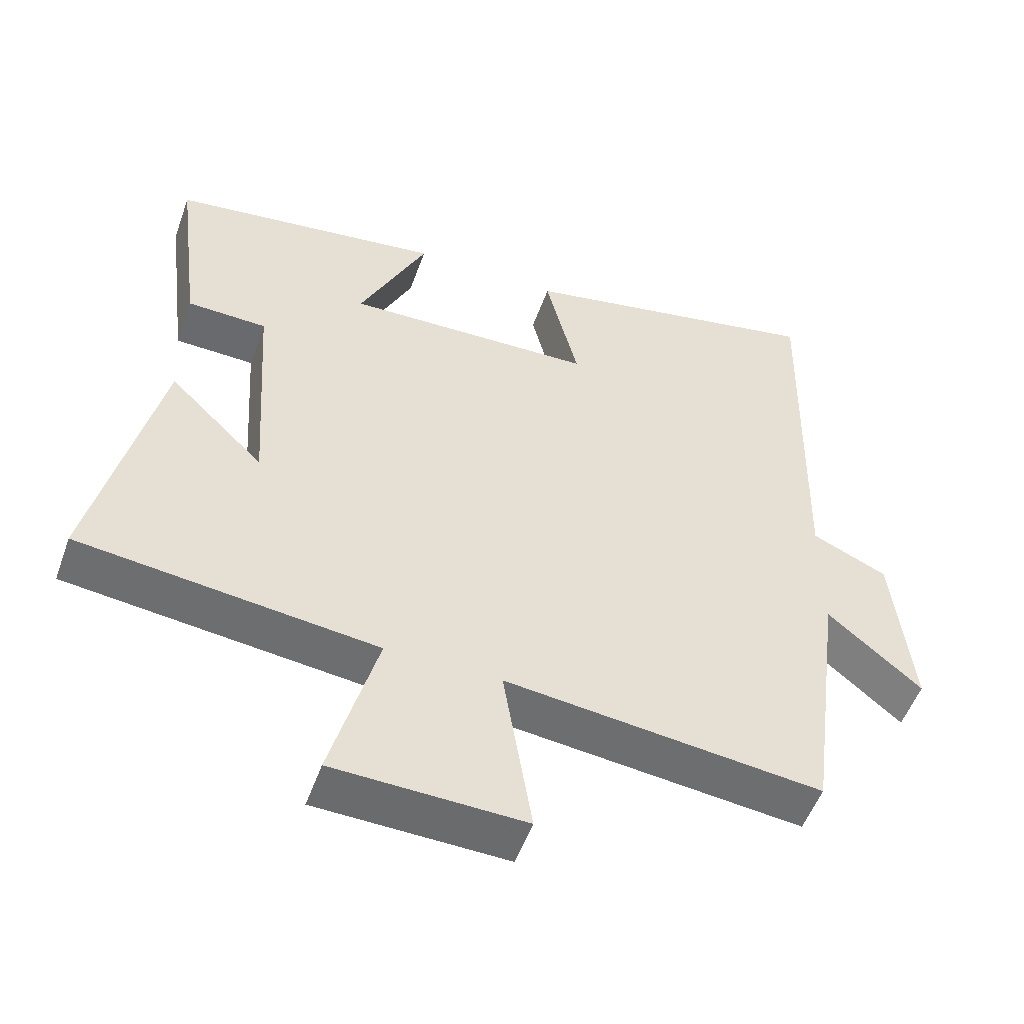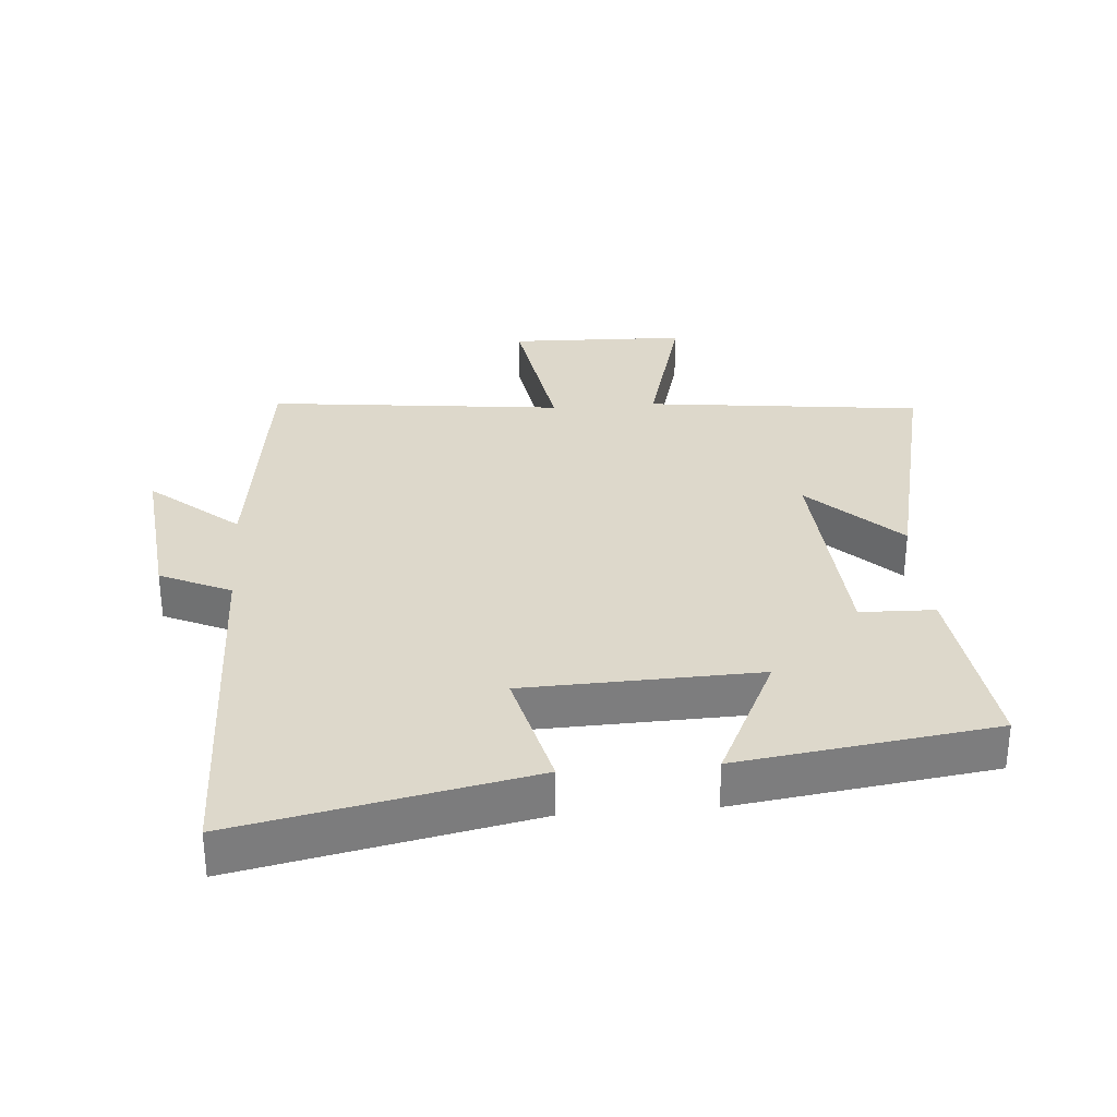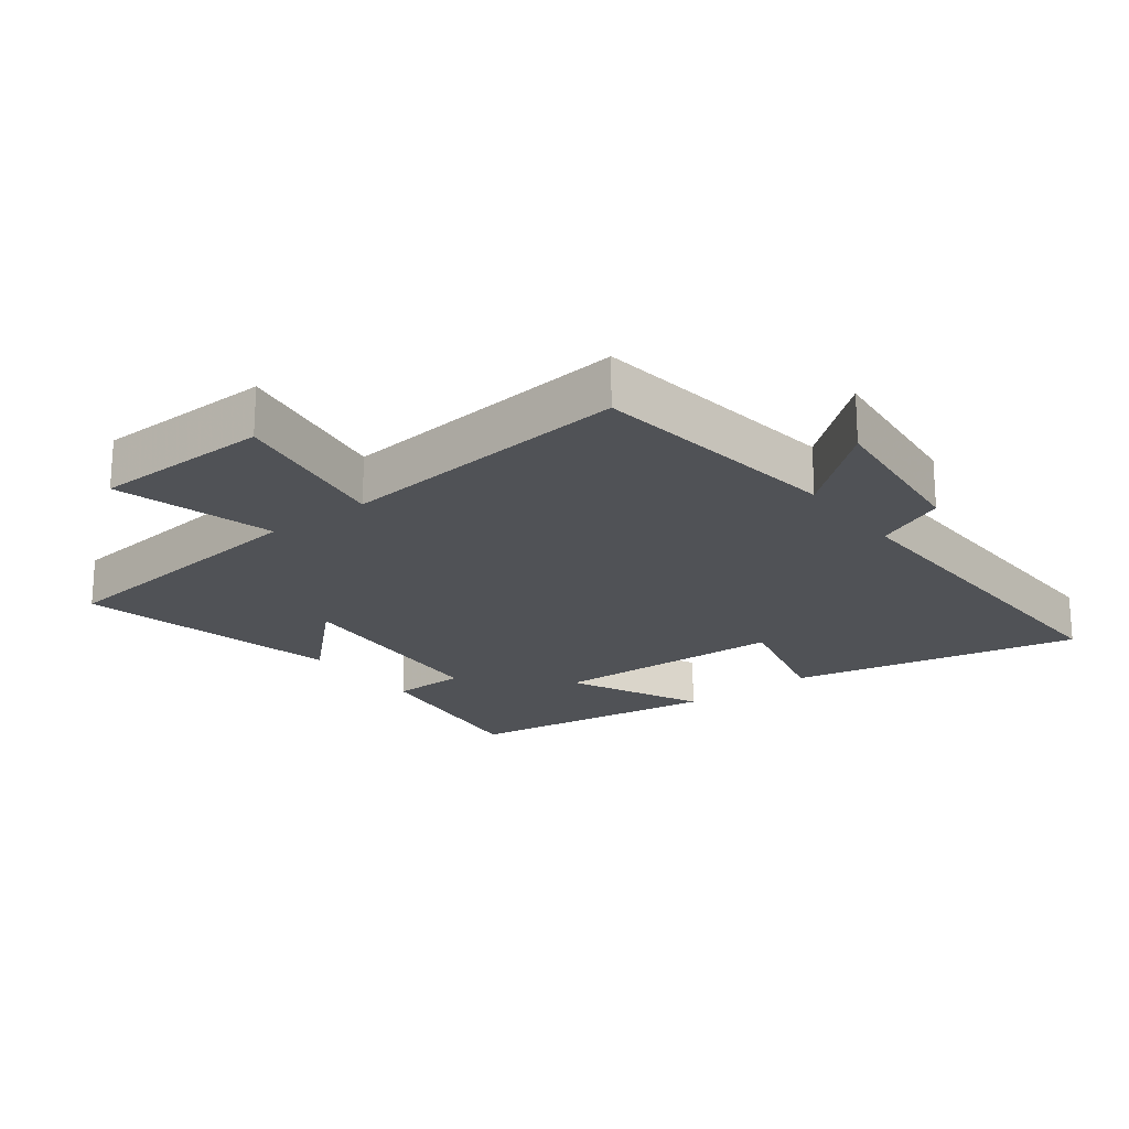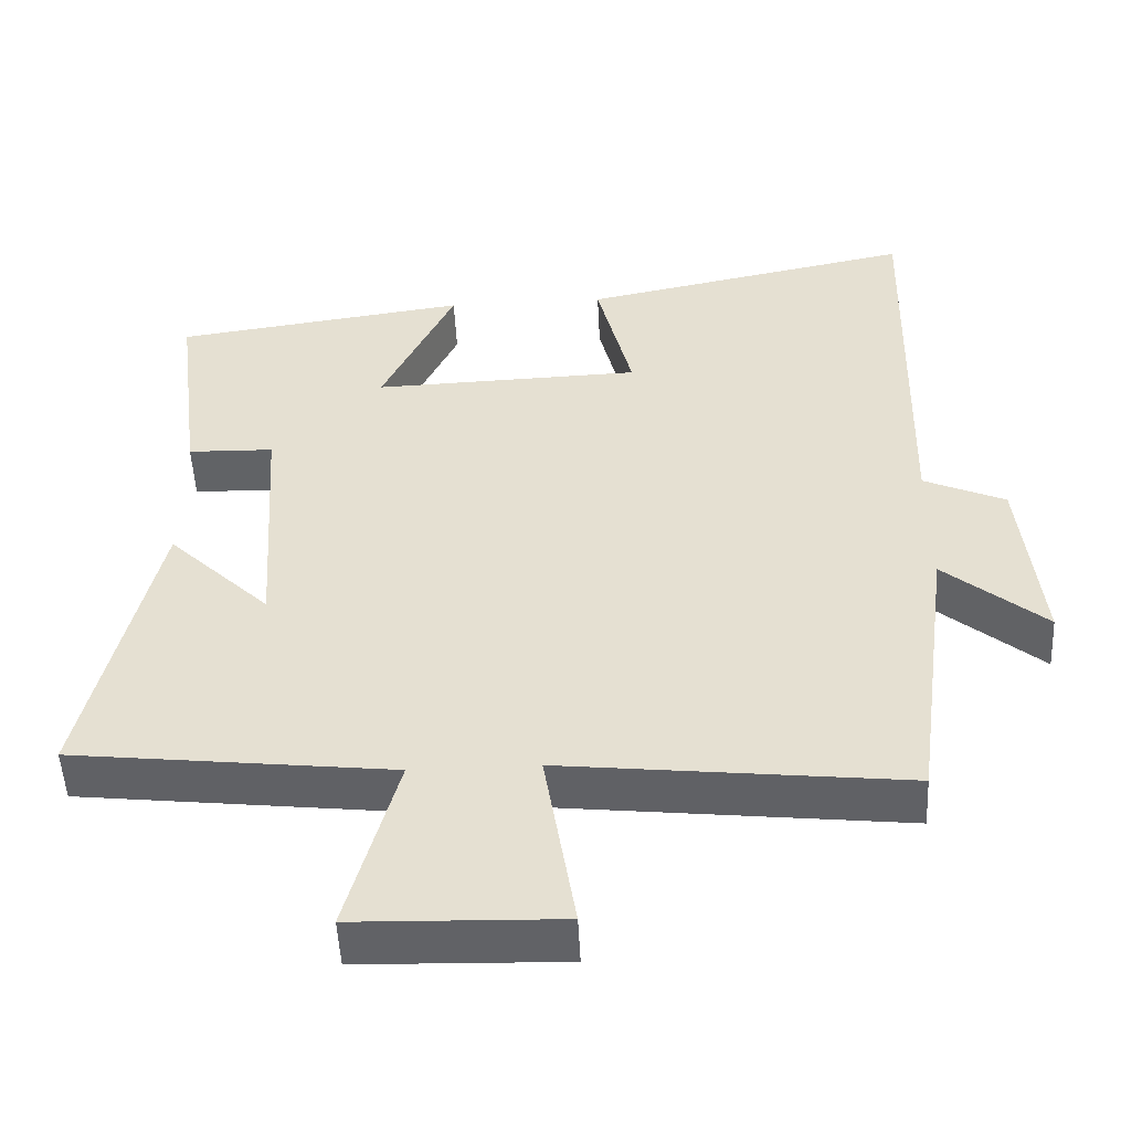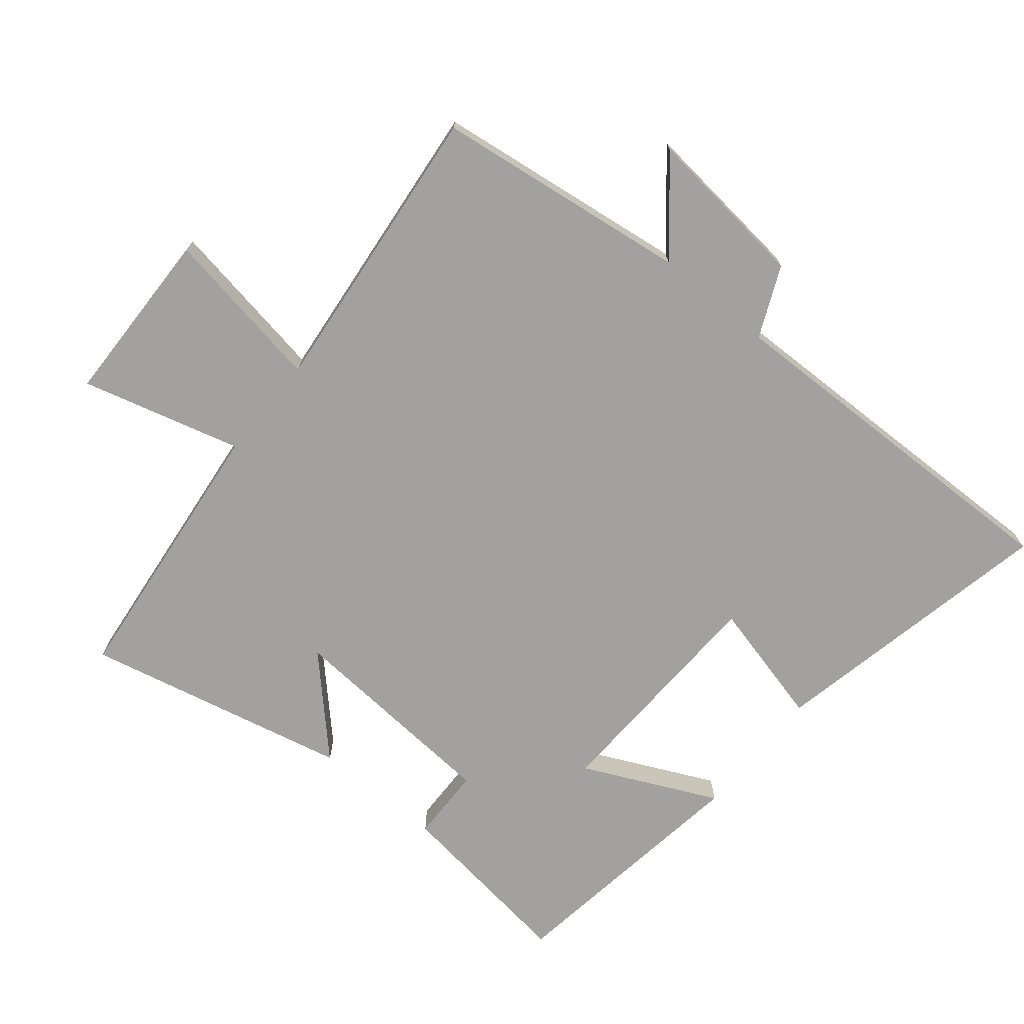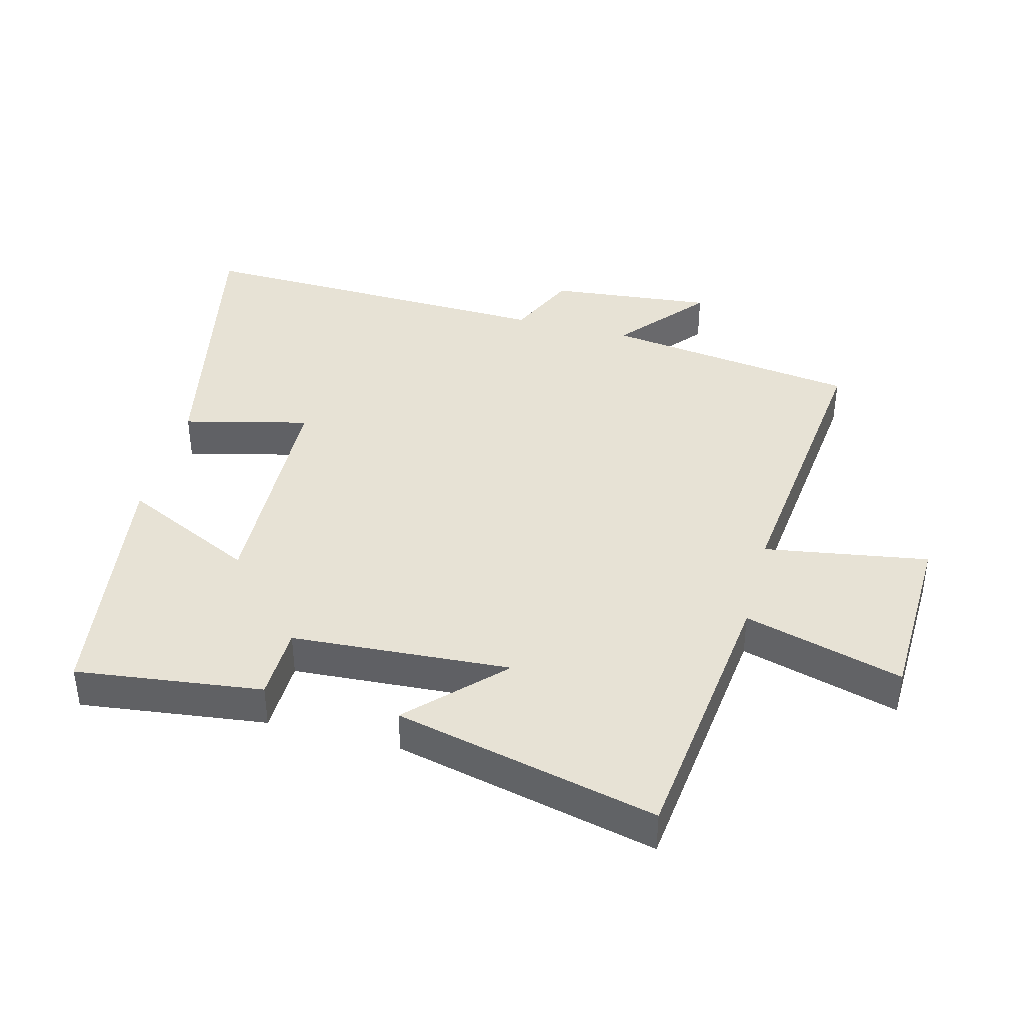
<metadata>
{"format":"obj","ext":"obj","renderer":"f3d","projection":"perspective","resolution":1024,"background":"white","views":[{"elev":-52.8,"azim":160.4,"up":"+Z"},{"elev":31.3,"azim":-4.5,"up":"+Y"},{"elev":-20.9,"azim":-142.9,"up":"+Y"},{"elev":-51.0,"azim":-177.2,"up":"+Z"},{"elev":-72.3,"azim":-129.6,"up":"+Y"},{"elev":40.5,"azim":104.7,"up":"+Y"}]}
</metadata>
<code>
v 0.536 0.07 0.445
v 0.5 0.07 0.159
v 0.386 0.07 0.156
v 0.364 0.07 -0.18
v 0.5 0.07 -0.047
v 0.593 0.07 -0.451
v 0.169 0.07 -0.5
v 0.236 0.07 -0.744
v -0.036 0.07 -0.752
v 0.005 0.07 -0.5
v -0.448 0.07 -0.55
v -0.5 0.07 -0.16
v -0.634 0.07 -0.273
v -0.608 0.07 -0.021
v -0.5 0.07 0.028
v -0.514 0.07 0.591
v -0.07 0.07 0.5
v -0.117 0.07 0.308
v 0.241 0.07 0.296
v 0.144 0.07 0.5
v 0.536 0 0.445
v 0.5 0 0.159
v 0.386 0 0.156
v 0.364 0 -0.18
v 0.5 0 -0.047
v 0.593 0 -0.451
v 0.169 0 -0.5
v 0.236 0 -0.744
v -0.036 0 -0.752
v 0.005 0 -0.5
v -0.448 0 -0.55
v -0.5 0 -0.16
v -0.634 0 -0.273
v -0.608 0 -0.021
v -0.5 0 0.028
v -0.514 0 0.591
v -0.07 0 0.5
v -0.117 0 0.308
v 0.241 0 0.296
v 0.144 0 0.5
f 19 20 1 2
f 18 19 2 3
f 15 16 17 18
f 15 18 3 4
f 12 13 14 15
f 10 11 12 15
f 10 15 4
f 7 8 9 10
f 7 10 4
f 4 5 6 7
f 22 21 40 39
f 23 22 39 38
f 38 37 36 35
f 24 23 38 35
f 35 34 33 32
f 35 32 31 30
f 24 35 30
f 30 29 28 27
f 24 30 27
f 27 26 25 24
f 1 21 22 2
f 2 22 23 3
f 3 23 24 4
f 4 24 25 5
f 5 25 26 6
f 6 26 27 7
f 7 27 28 8
f 8 28 29 9
f 9 29 30 10
f 10 30 31 11
f 11 31 32 12
f 12 32 33 13
f 13 33 34 14
f 14 34 35 15
f 15 35 36 16
f 16 36 37 17
f 17 37 38 18
f 18 38 39 19
f 19 39 40 20
f 20 40 21 1

</code>
